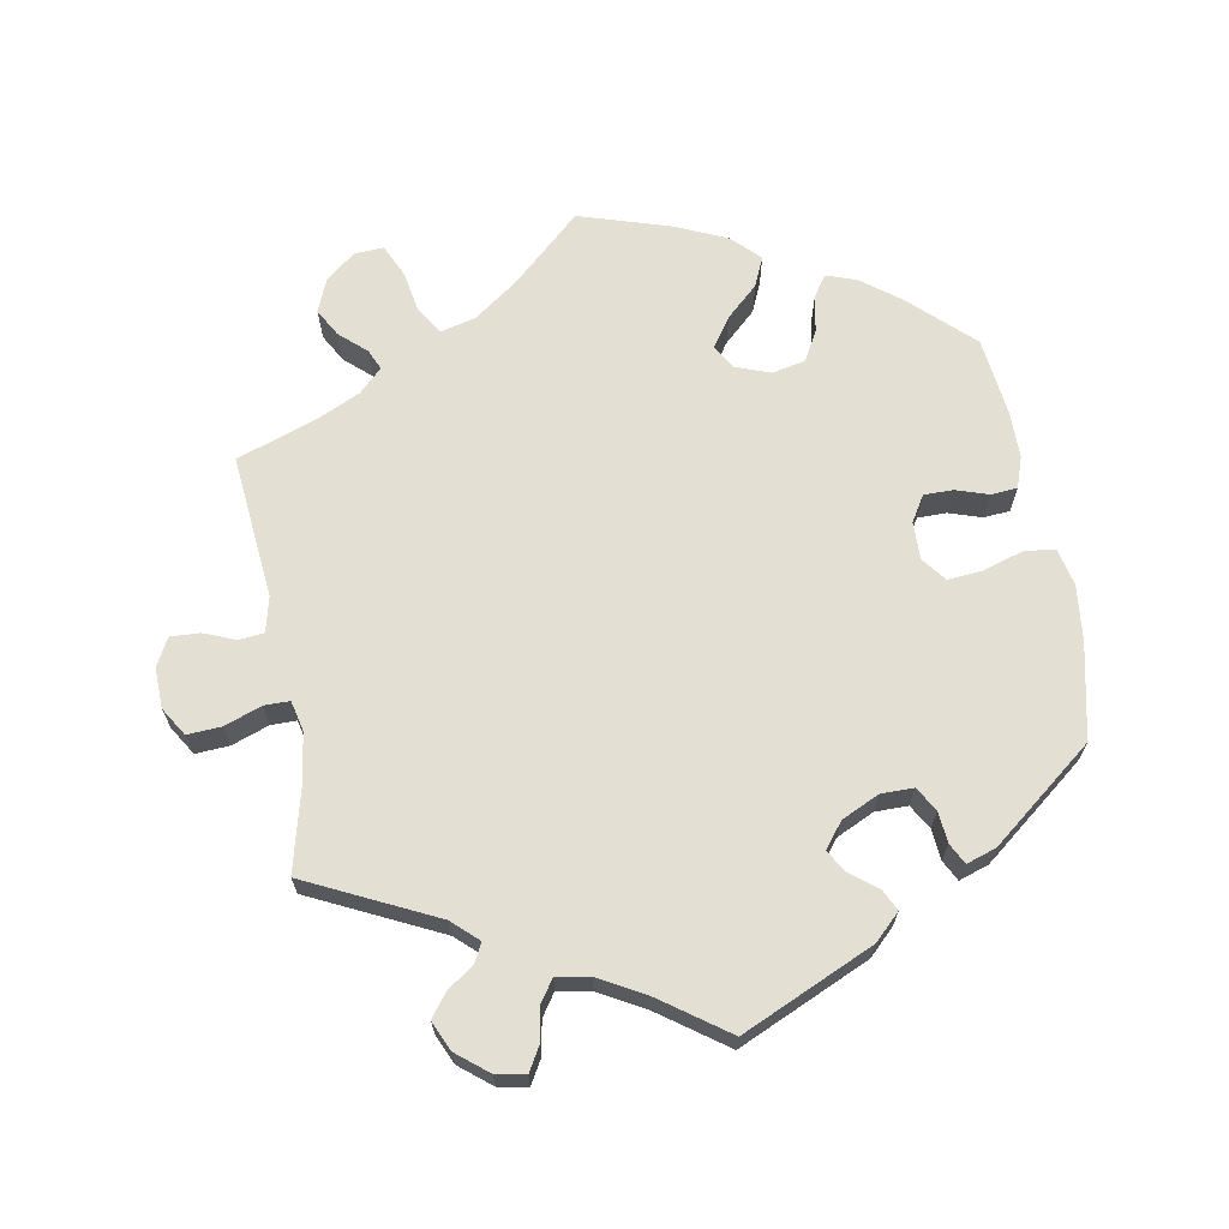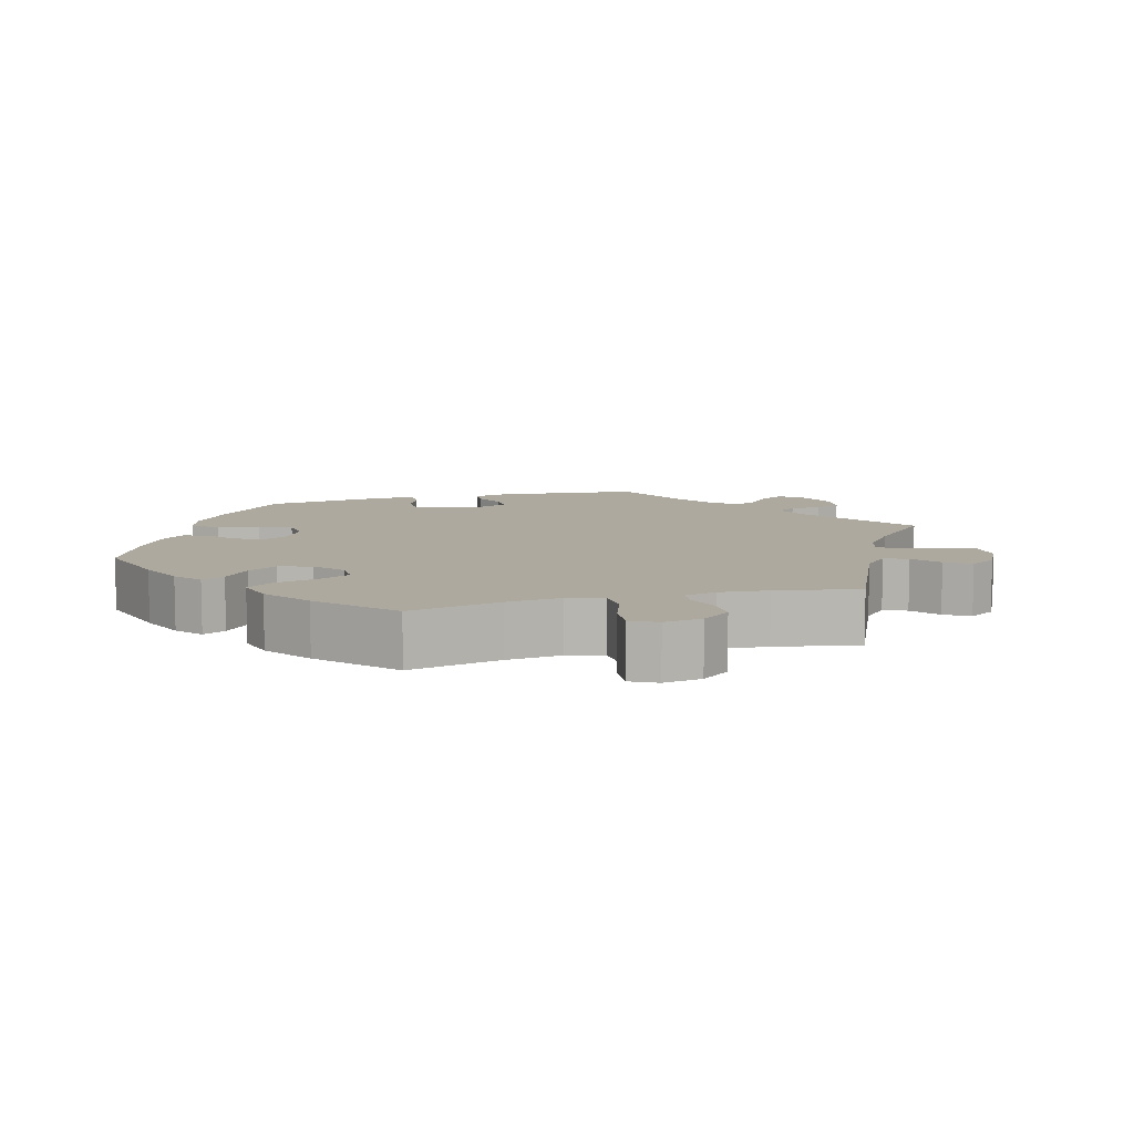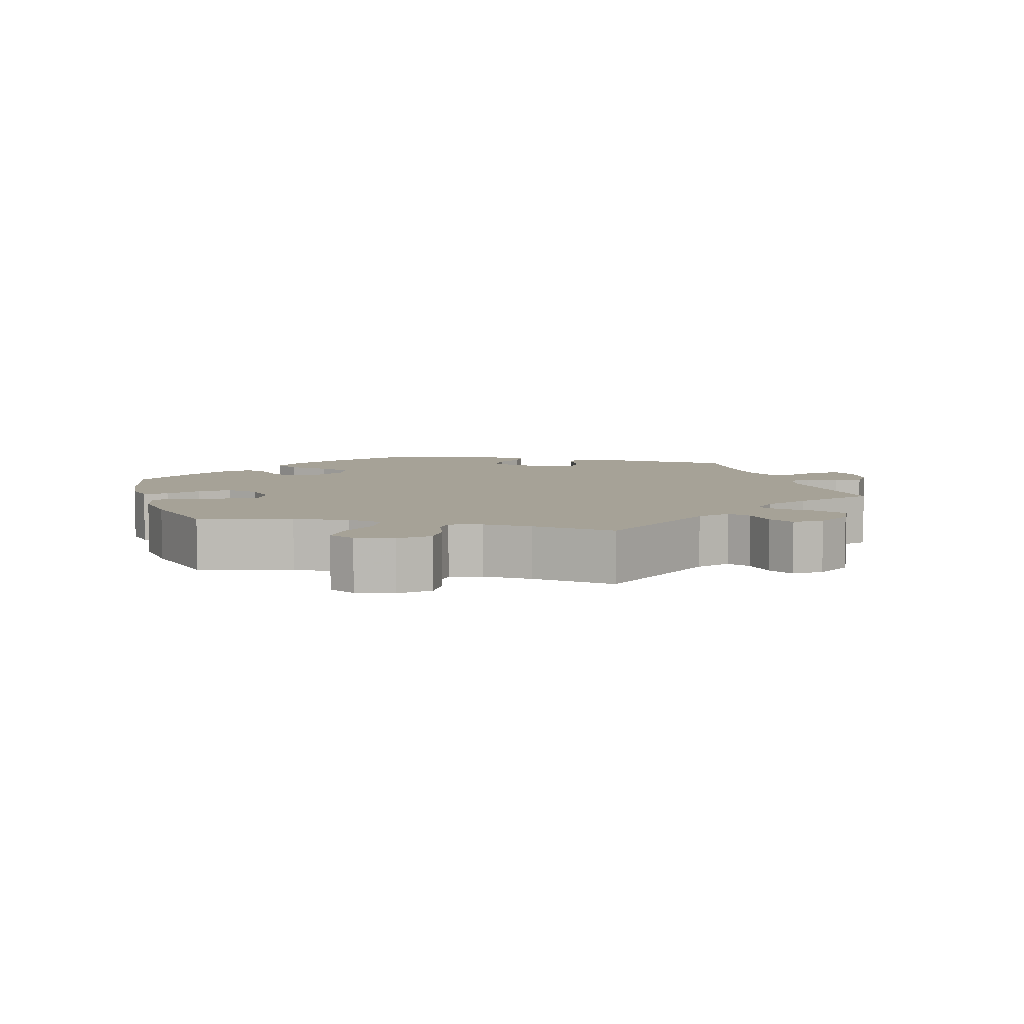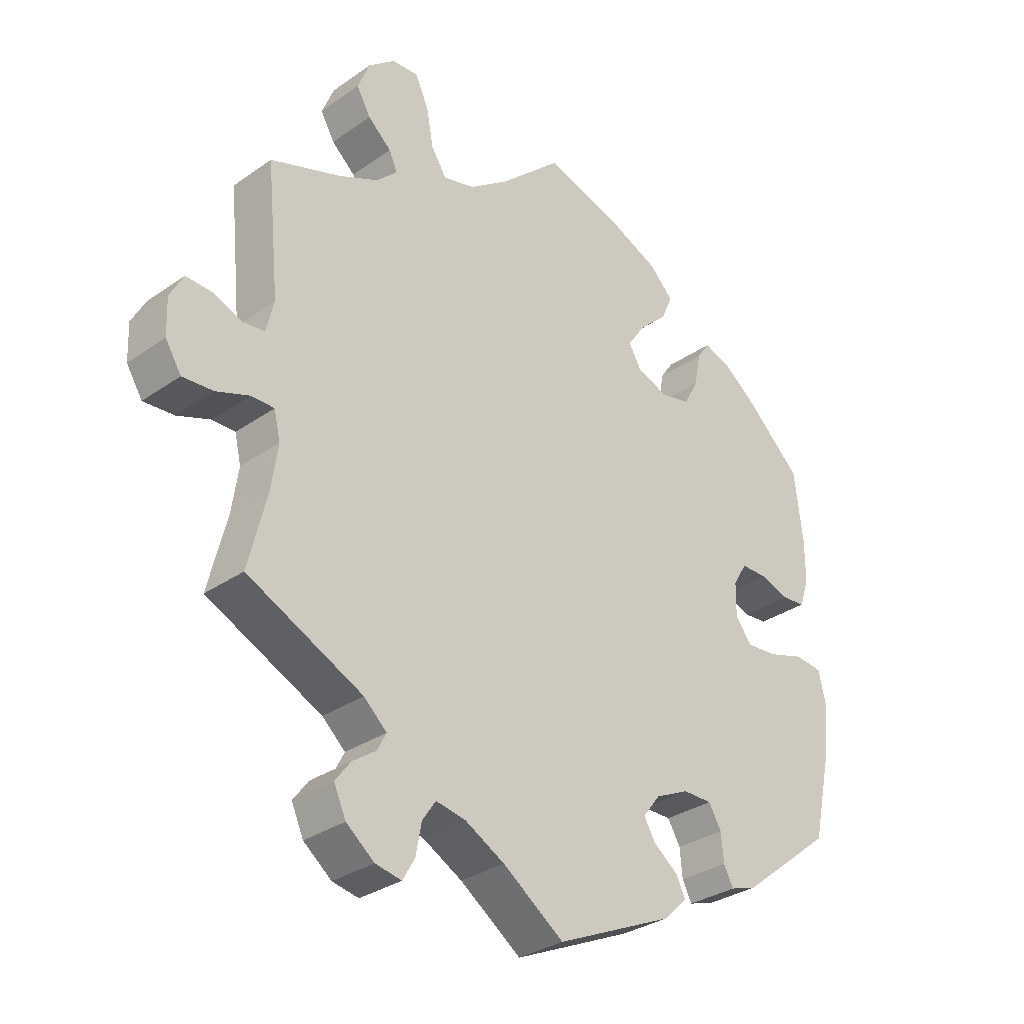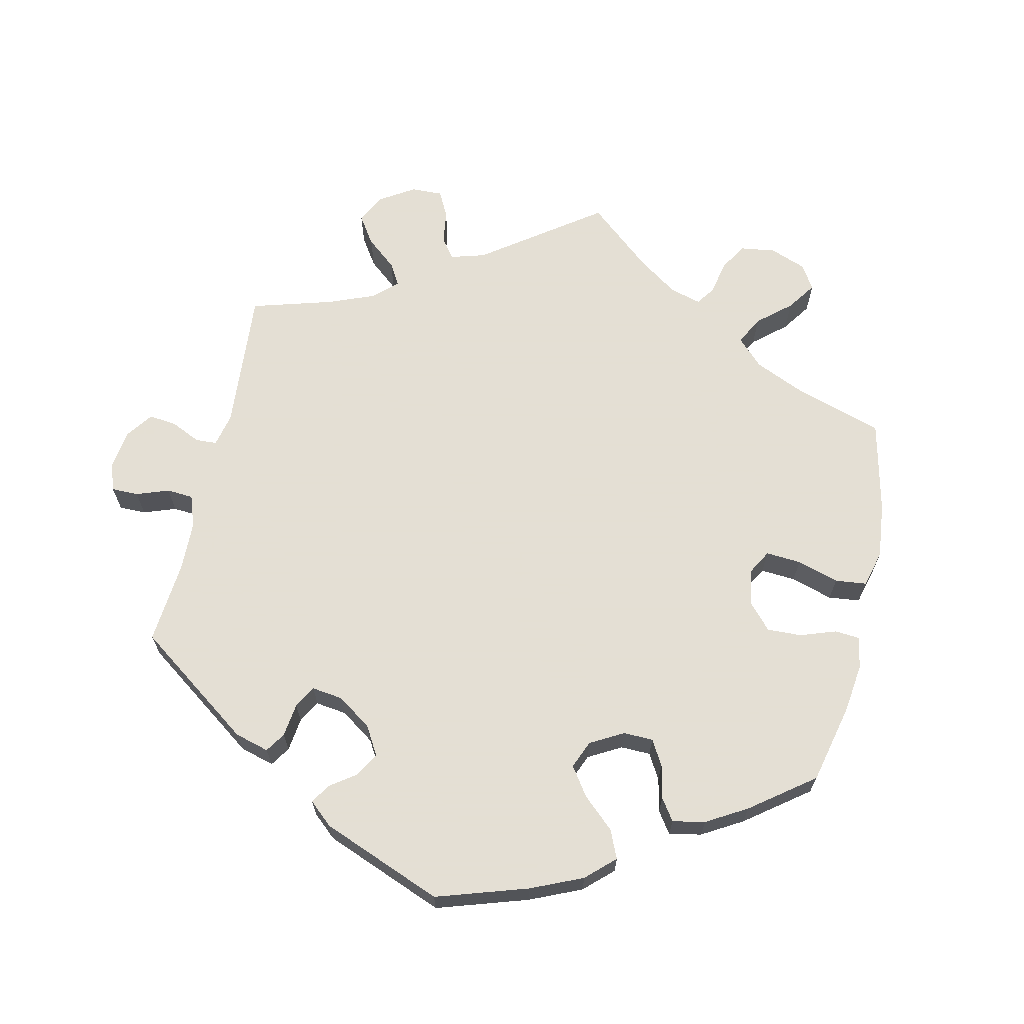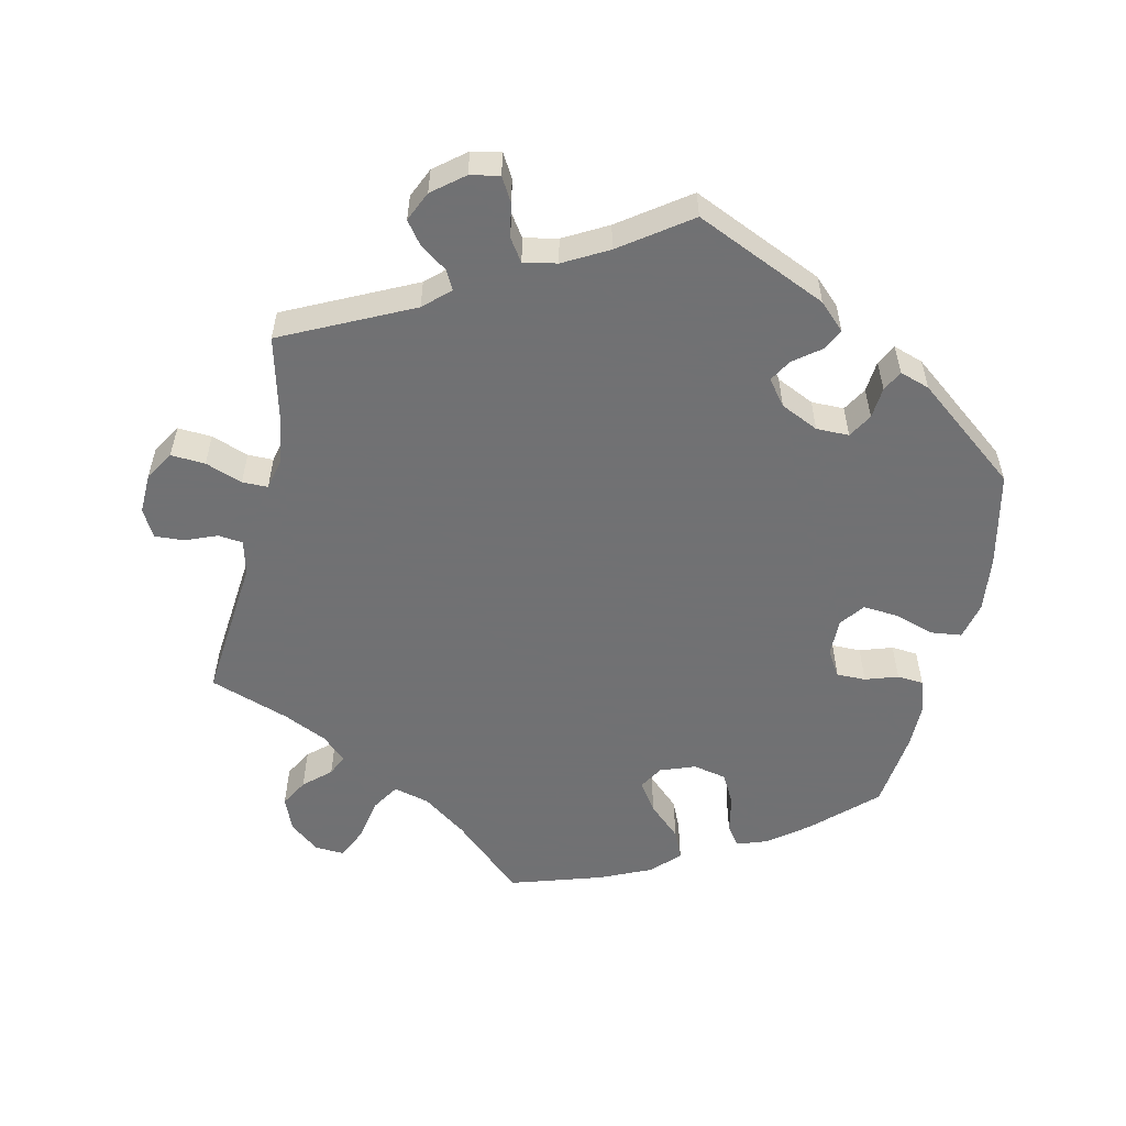
<metadata>
{"format":"obj","ext":"obj","renderer":"f3d","projection":"perspective","resolution":1024,"background":"white","views":[{"elev":67.0,"azim":169.9,"up":"+Y"},{"elev":9.0,"azim":14.4,"up":"+Y"},{"elev":6.5,"azim":42.8,"up":"+Y"},{"elev":-31.5,"azim":134.7,"up":"+Z"},{"elev":66.3,"azim":-107.5,"up":"+Y"},{"elev":-55.3,"azim":167.5,"up":"+Y"}]}
</metadata>
<code>
v -0.529 0.07 -0.157
v -0.538 0.07 -0.078
v -0.526 0.07 -0.025
v -0.483 0.07 -0.02
v -0.426 0.07 -0.038
v -0.377 0.07 -0.042
v -0.351 0.07 -0.008
v -0.352 0.07 0.045
v -0.374 0.07 0.081
v -0.415 0.07 0.081
v -0.461 0.07 0.066
v -0.498 0.07 0.069
v -0.513 0.07 0.113
v -0.513 0.07 0.179
v -0.5 0.07 0.289
v -0.415 0.07 0.369
v -0.36 0.07 0.411
v -0.317 0.07 0.426
v -0.297 0.07 0.397
v -0.287 0.07 0.345
v -0.264 0.07 0.302
v -0.217 0.07 0.292
v -0.168 0.07 0.31
v -0.148 0.07 0.344
v -0.176 0.07 0.385
v -0.221 0.07 0.427
v -0.239 0.07 0.468
v -0.201 0.07 0.506
v -0.129 0.07 0.538
v 0 0.07 0.578
v 0.097 0.07 0.489
v 0.159 0.07 0.444
v 0.209 0.07 0.431
v 0.233 0.07 0.469
v 0.244 0.07 0.529
v 0.265 0.07 0.574
v 0.306 0.07 0.572
v 0.348 0.07 0.538
v 0.367 0.07 0.491
v 0.345 0.07 0.452
v 0.308 0.07 0.419
v 0.295 0.07 0.39
v 0.328 0.07 0.358
v 0.39 0.07 0.329
v 0.501 0.07 0.29
v 0.481 0.07 0.087
v 0.493 0.07 0.038
v 0.528 0.07 0.034
v 0.573 0.07 0.052
v 0.614 0.07 0.054
v 0.635 0.07 0.015
v 0.633 0.07 -0.042
v 0.608 0.07 -0.082
v 0.56 0.07 -0.079
v 0.508 0.07 -0.06
v 0.472 0.07 -0.06
v 0.462 0.07 -0.103
v 0.472 0.07 -0.172
v 0.501 0.07 -0.289
v 0.32 0.07 -0.376
v 0.284 0.07 -0.409
v 0.298 0.07 -0.436
v 0.335 0.07 -0.462
v 0.359 0.07 -0.494
v 0.34 0.07 -0.536
v 0.296 0.07 -0.571
v 0.255 0.07 -0.579
v 0.236 0.07 -0.546
v 0.227 0.07 -0.498
v 0.206 0.07 -0.467
v 0.159 0.07 -0.476
v 0.097 0.07 -0.51
v 0.001 0.07 -0.578
v -0.184 0.07 -0.495
v -0.22 0.07 -0.46
v -0.205 0.07 -0.43
v -0.167 0.07 -0.401
v -0.149 0.07 -0.37
v -0.176 0.07 -0.335
v -0.229 0.07 -0.31
v -0.275 0.07 -0.31
v -0.295 0.07 -0.344
v -0.299 0.07 -0.388
v -0.314 0.07 -0.417
v -0.356 0.07 -0.403
v -0.5 0.07 -0.289
v -0.529 0 -0.157
v -0.538 0 -0.078
v -0.526 0 -0.025
v -0.483 0 -0.02
v -0.426 0 -0.038
v -0.377 0 -0.042
v -0.351 0 -0.008
v -0.352 0 0.045
v -0.374 0 0.081
v -0.415 0 0.081
v -0.461 0 0.066
v -0.498 0 0.069
v -0.513 0 0.113
v -0.513 0 0.179
v -0.5 0 0.289
v -0.415 0 0.369
v -0.36 0 0.411
v -0.317 0 0.426
v -0.297 0 0.397
v -0.287 0 0.345
v -0.264 0 0.302
v -0.217 0 0.292
v -0.168 0 0.31
v -0.148 0 0.344
v -0.176 0 0.385
v -0.221 0 0.427
v -0.239 0 0.468
v -0.201 0 0.506
v -0.129 0 0.538
v 0 0 0.578
v 0.097 0 0.489
v 0.159 0 0.444
v 0.209 0 0.431
v 0.233 0 0.469
v 0.244 0 0.529
v 0.265 0 0.574
v 0.306 0 0.572
v 0.348 0 0.538
v 0.367 0 0.491
v 0.345 0 0.452
v 0.308 0 0.419
v 0.295 0 0.39
v 0.328 0 0.358
v 0.39 0 0.329
v 0.501 0 0.29
v 0.481 0 0.087
v 0.493 0 0.038
v 0.528 0 0.034
v 0.573 0 0.052
v 0.614 0 0.054
v 0.635 0 0.015
v 0.633 0 -0.042
v 0.608 0 -0.082
v 0.56 0 -0.079
v 0.508 0 -0.06
v 0.472 0 -0.06
v 0.462 0 -0.103
v 0.472 0 -0.172
v 0.501 0 -0.289
v 0.32 0 -0.376
v 0.284 0 -0.409
v 0.298 0 -0.436
v 0.335 0 -0.462
v 0.359 0 -0.494
v 0.34 0 -0.536
v 0.296 0 -0.571
v 0.255 0 -0.579
v 0.236 0 -0.546
v 0.227 0 -0.498
v 0.206 0 -0.467
v 0.159 0 -0.476
v 0.097 0 -0.51
v 0.001 0 -0.578
v -0.184 0 -0.495
v -0.22 0 -0.46
v -0.205 0 -0.43
v -0.167 0 -0.401
v -0.149 0 -0.37
v -0.176 0 -0.335
v -0.229 0 -0.31
v -0.275 0 -0.31
v -0.295 0 -0.344
v -0.299 0 -0.388
v -0.314 0 -0.417
v -0.356 0 -0.403
v -0.5 0 -0.289
f 82 83 84 85
f 81 82 85 86
f 80 81 86 1
f 74 75 76 77
f 72 73 74 77
f 71 72 77 78
f 70 71 78 79
f 66 67 68 69
f 66 69 70
f 65 66 70
f 62 63 64 65
f 61 62 65 70
f 60 61 70 79
f 58 59 60 79
f 52 53 54 55
f 52 55 56
f 51 52 56
f 48 49 50 51
f 47 48 51 56
f 46 47 56 57
f 44 45 46 57
f 38 39 40 41
f 38 41 42
f 37 38 42
f 34 35 36 37
f 33 34 37 42
f 32 33 42 43
f 28 29 30 31
f 28 31 32
f 25 26 27 28
f 24 25 28 32
f 23 24 32 43
f 17 18 19 20
f 17 20 21
f 16 17 21
f 15 16 21
f 14 15 21 22
f 10 11 12 13
f 9 10 13 14
f 2 3 4 5
f 2 5 6
f 1 2 6
f 80 1 6
f 79 80 6 7
f 58 79 7 8
f 57 58 8 9
f 23 43 44 57
f 22 23 57
f 9 14 22 57
f 171 170 169 168
f 172 171 168 167
f 87 172 167 166
f 163 162 161 160
f 163 160 159 158
f 164 163 158 157
f 165 164 157 156
f 155 154 153 152
f 156 155 152
f 156 152 151
f 151 150 149 148
f 156 151 148 147
f 165 156 147 146
f 165 146 145 144
f 141 140 139 138
f 142 141 138
f 142 138 137
f 137 136 135 134
f 142 137 134 133
f 143 142 133 132
f 143 132 131 130
f 127 126 125 124
f 128 127 124
f 128 124 123
f 123 122 121 120
f 128 123 120 119
f 129 128 119 118
f 117 116 115 114
f 118 117 114
f 114 113 112 111
f 118 114 111 110
f 129 118 110 109
f 106 105 104 103
f 107 106 103
f 107 103 102
f 107 102 101
f 108 107 101 100
f 99 98 97 96
f 100 99 96 95
f 91 90 89 88
f 92 91 88
f 92 88 87
f 92 87 166
f 93 92 166 165
f 94 93 165 144
f 95 94 144 143
f 143 130 129 109
f 143 109 108
f 143 108 100 95
f 1 87 88 2
f 2 88 89 3
f 3 89 90 4
f 4 90 91 5
f 5 91 92 6
f 6 92 93 7
f 7 93 94 8
f 8 94 95 9
f 9 95 96 10
f 10 96 97 11
f 11 97 98 12
f 12 98 99 13
f 13 99 100 14
f 14 100 101 15
f 15 101 102 16
f 16 102 103 17
f 17 103 104 18
f 18 104 105 19
f 19 105 106 20
f 20 106 107 21
f 21 107 108 22
f 22 108 109 23
f 23 109 110 24
f 24 110 111 25
f 25 111 112 26
f 26 112 113 27
f 27 113 114 28
f 28 114 115 29
f 29 115 116 30
f 30 116 117 31
f 31 117 118 32
f 32 118 119 33
f 33 119 120 34
f 34 120 121 35
f 35 121 122 36
f 36 122 123 37
f 37 123 124 38
f 38 124 125 39
f 39 125 126 40
f 40 126 127 41
f 41 127 128 42
f 42 128 129 43
f 43 129 130 44
f 44 130 131 45
f 45 131 132 46
f 46 132 133 47
f 47 133 134 48
f 48 134 135 49
f 49 135 136 50
f 50 136 137 51
f 51 137 138 52
f 52 138 139 53
f 53 139 140 54
f 54 140 141 55
f 55 141 142 56
f 56 142 143 57
f 57 143 144 58
f 58 144 145 59
f 59 145 146 60
f 60 146 147 61
f 61 147 148 62
f 62 148 149 63
f 63 149 150 64
f 64 150 151 65
f 65 151 152 66
f 66 152 153 67
f 67 153 154 68
f 68 154 155 69
f 69 155 156 70
f 70 156 157 71
f 71 157 158 72
f 72 158 159 73
f 73 159 160 74
f 74 160 161 75
f 75 161 162 76
f 76 162 163 77
f 77 163 164 78
f 78 164 165 79
f 79 165 166 80
f 80 166 167 81
f 81 167 168 82
f 82 168 169 83
f 83 169 170 84
f 84 170 171 85
f 85 171 172 86
f 86 172 87 1

</code>
